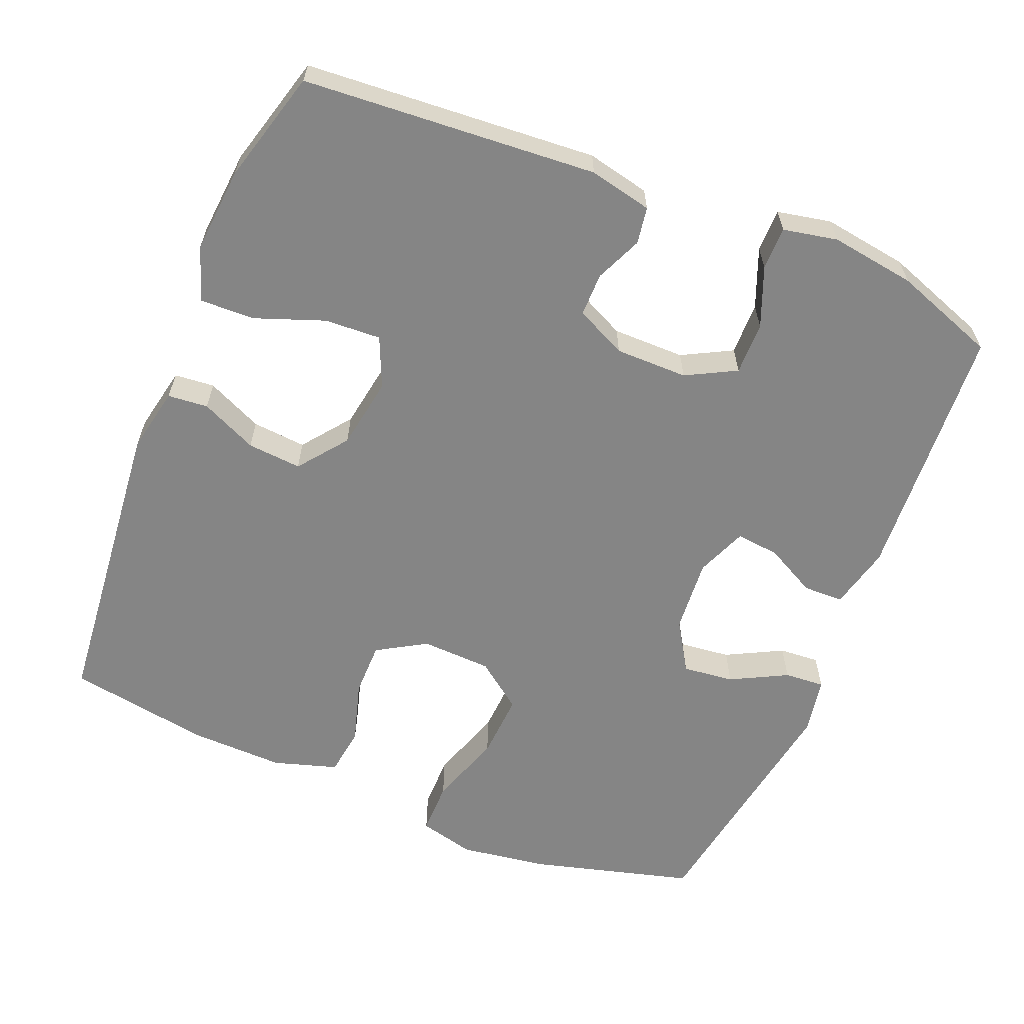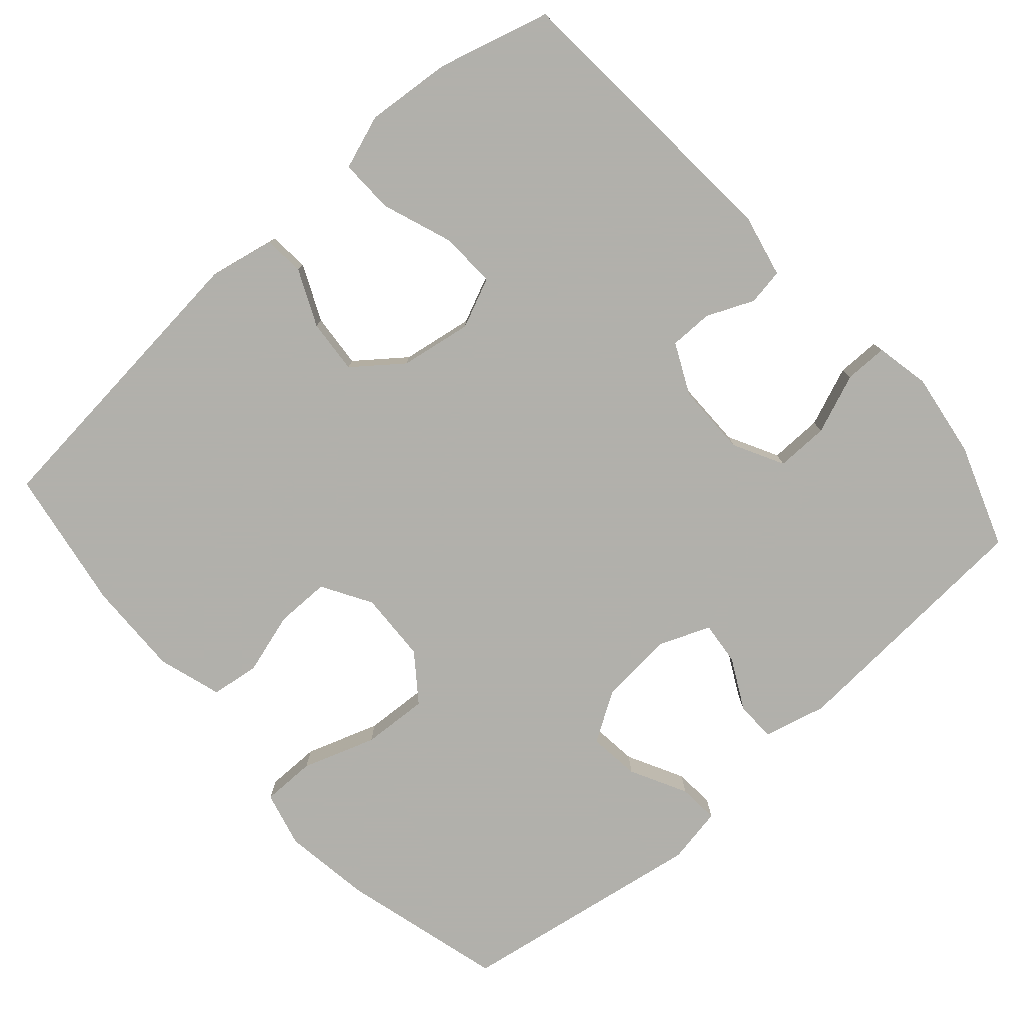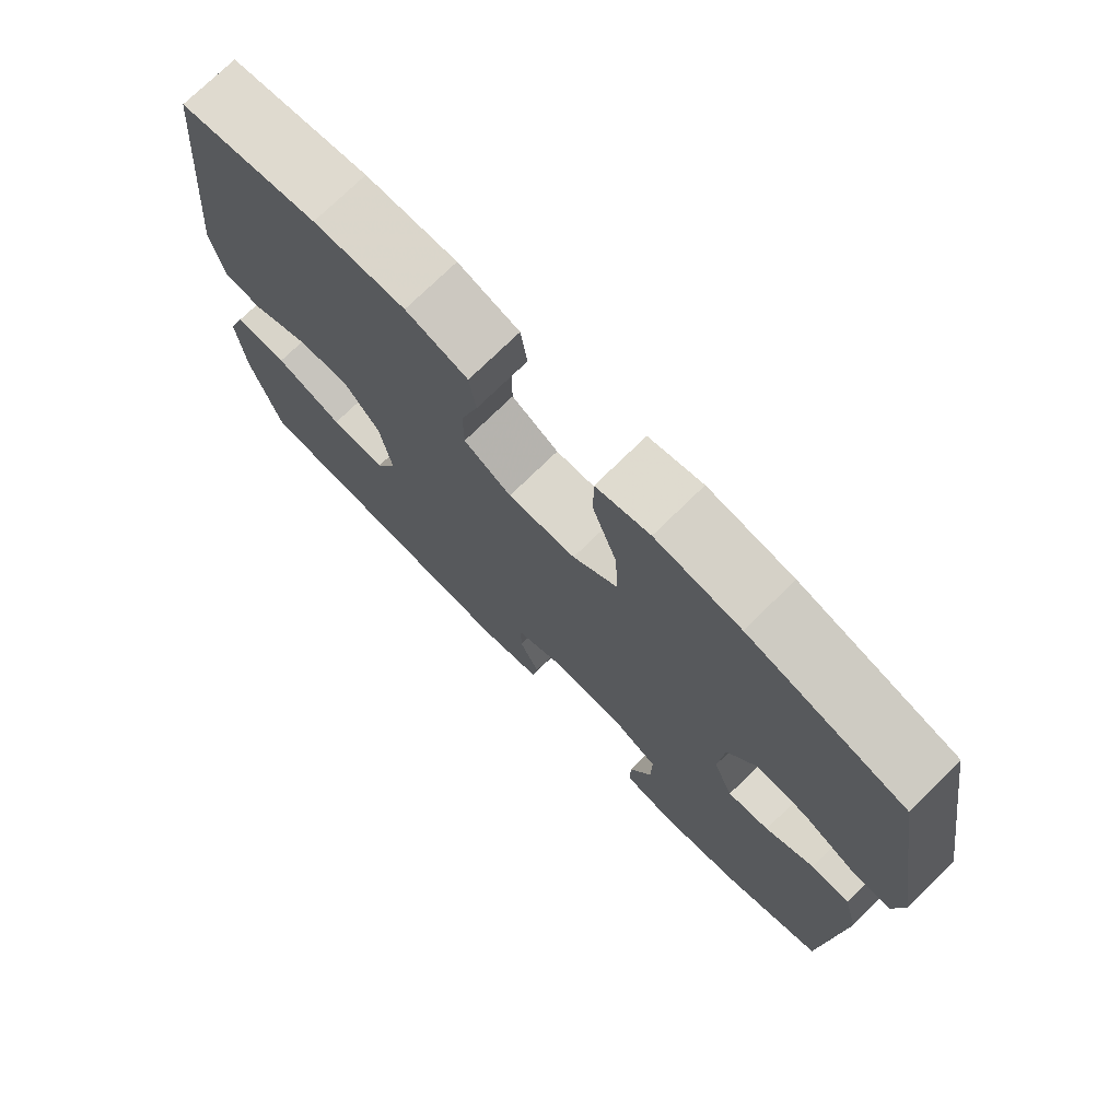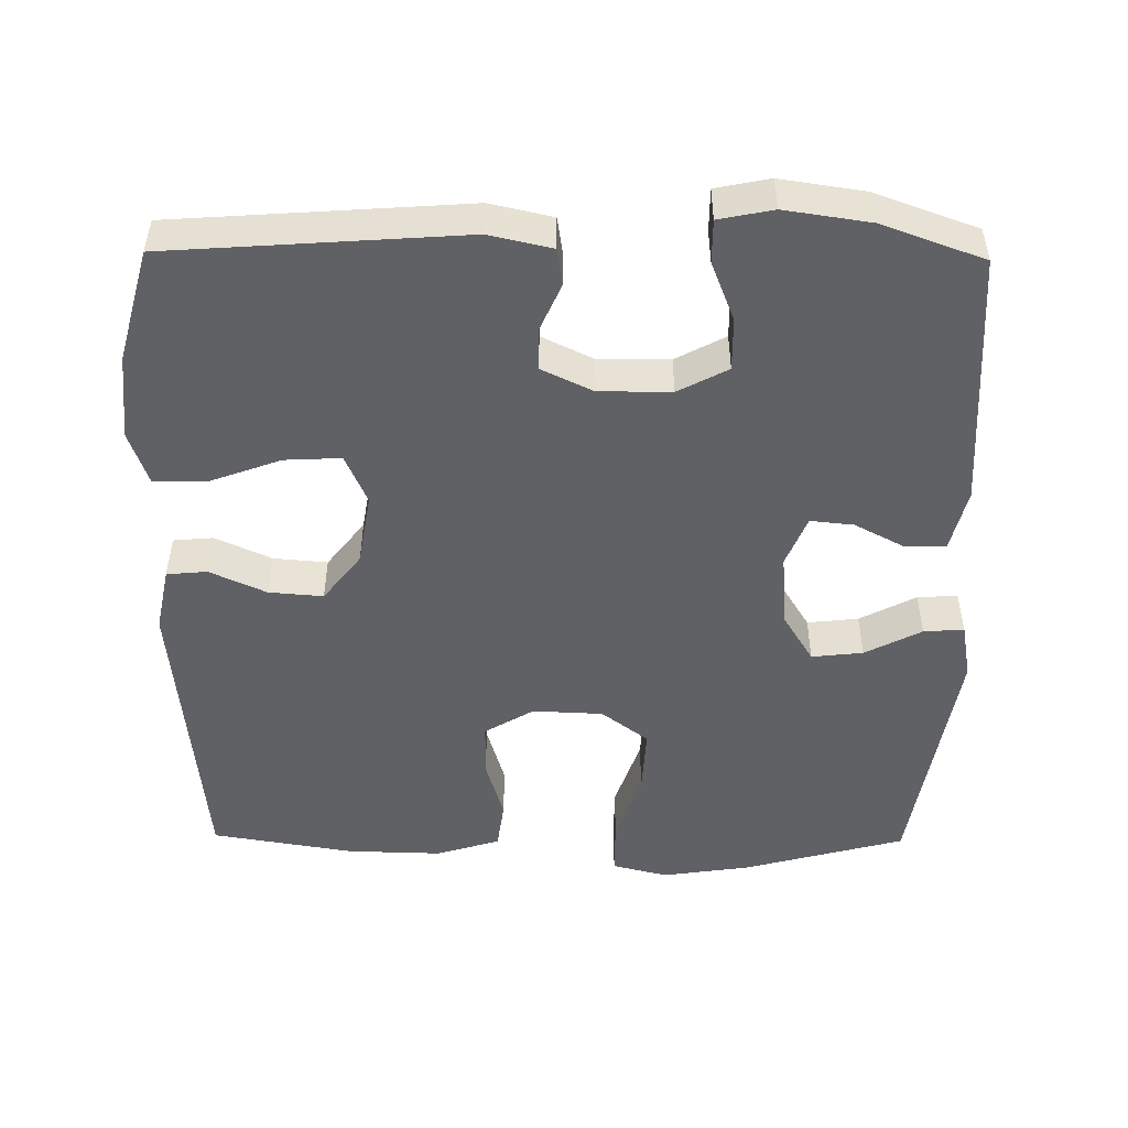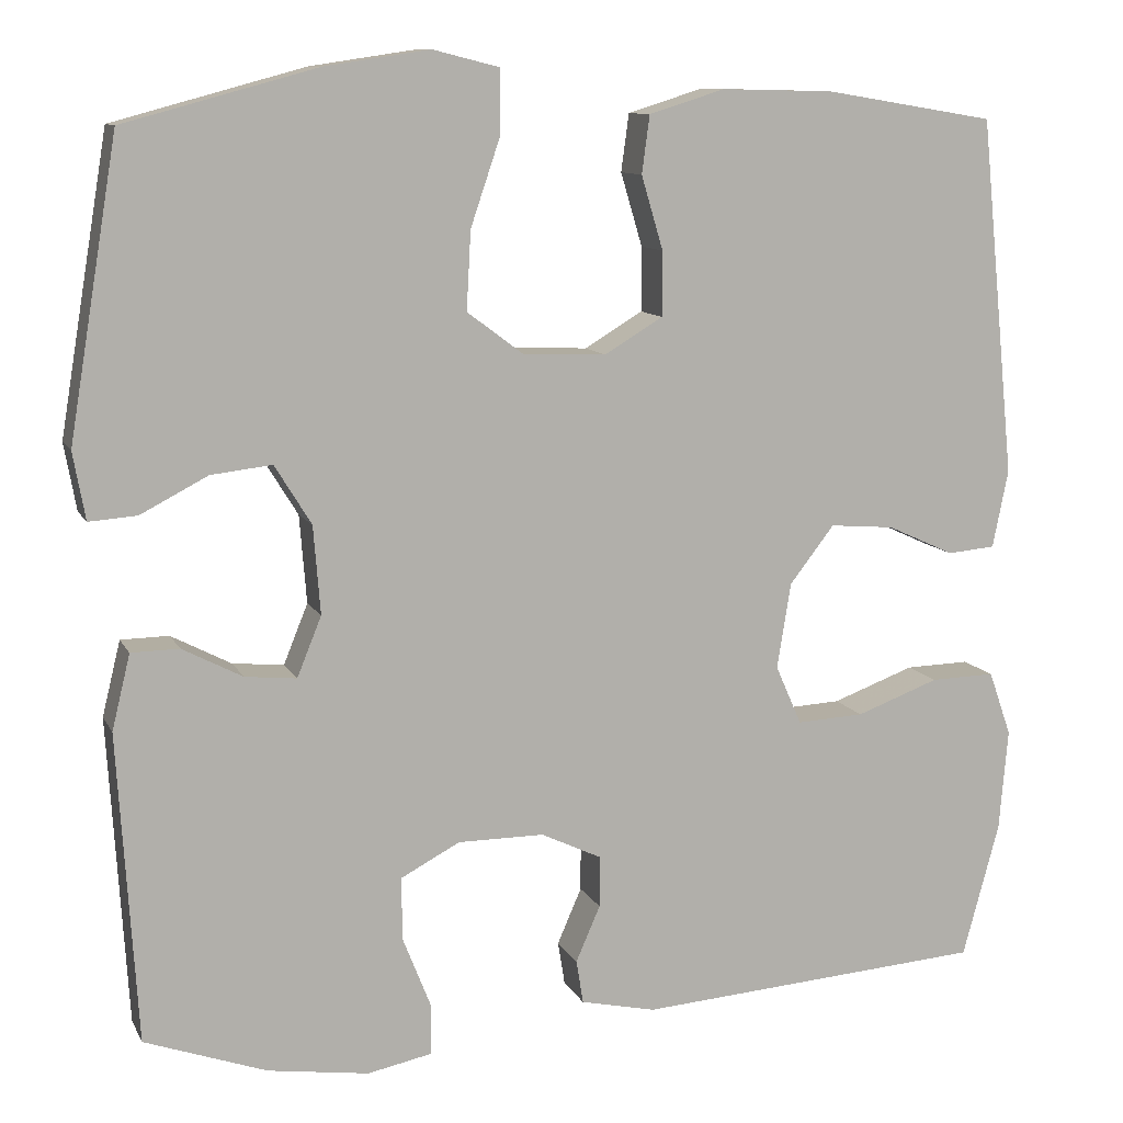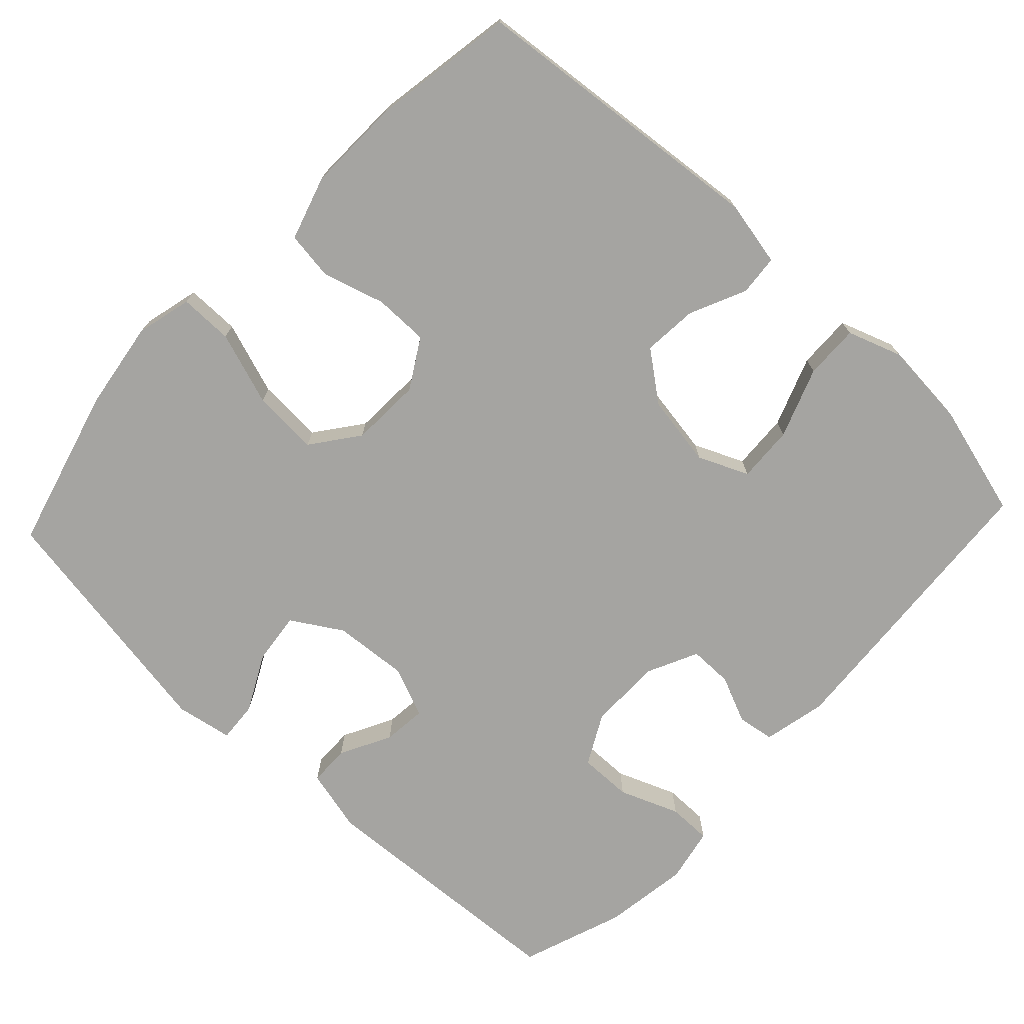
<metadata>
{"format":"obj","ext":"obj","renderer":"f3d","projection":"perspective","resolution":1024,"background":"white","views":[{"elev":-61.8,"azim":157.7,"up":"+Y"},{"elev":-78.5,"azim":131.5,"up":"+Y"},{"elev":74.4,"azim":-134.4,"up":"+Z"},{"elev":-49.8,"azim":179.3,"up":"+Y"},{"elev":10.5,"azim":-17.8,"up":"+Z"},{"elev":-73.4,"azim":46.8,"up":"+Y"}]}
</metadata>
<code>
v 0.5 0.07 0.5
v 0.541 0.07 0.089
v 0.523 0.07 0
v 0.468 0.07 -0.005
v 0.391 0.07 0.03
v 0.317 0.07 0.036
v 0.266 0.07 -0.03
v 0.25 0.07 -0.128
v 0.28 0.07 -0.196
v 0.357 0.07 -0.192
v 0.452 0.07 -0.157
v 0.526 0.07 -0.155
v 0.552 0.07 -0.229
v 0.542 0.07 -0.346
v 0.5 0.07 -0.5
v 0.099 0.07 -0.529
v 0.013 0.07 -0.51
v 0.005 0.07 -0.46
v 0.033 0.07 -0.396
v 0.033 0.07 -0.337
v -0.036 0.07 -0.304
v -0.135 0.07 -0.304
v -0.203 0.07 -0.34
v -0.202 0.07 -0.412
v -0.17 0.07 -0.493
v -0.17 0.07 -0.552
v -0.244 0.07 -0.567
v -0.36 0.07 -0.55
v -0.5 0.07 -0.5
v -0.522 0.07 -0.146
v -0.501 0.07 -0.06
v -0.446 0.07 -0.059
v -0.377 0.07 -0.095
v -0.318 0.07 -0.101
v -0.29 0.07 -0.032
v -0.298 0.07 0.069
v -0.34 0.07 0.137
v -0.41 0.07 0.129
v -0.487 0.07 0.089
v -0.542 0.07 0.085
v -0.556 0.07 0.162
v -0.5 0.07 0.5
v -0.279 0.07 0.56
v -0.159 0.07 0.578
v -0.083 0.07 0.559
v -0.083 0.07 0.486
v -0.117 0.07 0.386
v -0.122 0.07 0.296
v -0.058 0.07 0.248
v 0.038 0.07 0.244
v 0.105 0.07 0.284
v 0.105 0.07 0.358
v 0.08 0.07 0.442
v 0.089 0.07 0.508
v 0.176 0.07 0.535
v 0.305 0.07 0.532
v 0.5 0 0.5
v 0.541 0 0.089
v 0.523 0 0
v 0.468 0 -0.005
v 0.391 0 0.03
v 0.317 0 0.036
v 0.266 0 -0.03
v 0.25 0 -0.128
v 0.28 0 -0.196
v 0.357 0 -0.192
v 0.452 0 -0.157
v 0.526 0 -0.155
v 0.552 0 -0.229
v 0.542 0 -0.346
v 0.5 0 -0.5
v 0.099 0 -0.529
v 0.013 0 -0.51
v 0.005 0 -0.46
v 0.033 0 -0.396
v 0.033 0 -0.337
v -0.036 0 -0.304
v -0.135 0 -0.304
v -0.203 0 -0.34
v -0.202 0 -0.412
v -0.17 0 -0.493
v -0.17 0 -0.552
v -0.244 0 -0.567
v -0.36 0 -0.55
v -0.5 0 -0.5
v -0.522 0 -0.146
v -0.501 0 -0.06
v -0.446 0 -0.059
v -0.377 0 -0.095
v -0.318 0 -0.101
v -0.29 0 -0.032
v -0.298 0 0.069
v -0.34 0 0.137
v -0.41 0 0.129
v -0.487 0 0.089
v -0.542 0 0.085
v -0.556 0 0.162
v -0.5 0 0.5
v -0.279 0 0.56
v -0.159 0 0.578
v -0.083 0 0.559
v -0.083 0 0.486
v -0.117 0 0.386
v -0.122 0 0.296
v -0.058 0 0.248
v 0.038 0 0.244
v 0.105 0 0.284
v 0.105 0 0.358
v 0.08 0 0.442
v 0.089 0 0.508
v 0.176 0 0.535
v 0.305 0 0.532
f 3 4 5
f 2 3 5
f 1 2 5
f 56 1 5
f 55 56 5
f 54 55 5
f 53 54 5
f 52 53 5
f 51 52 5 6
f 50 51 6 7
f 49 50 7 8
f 48 49 8 9
f 45 46 47
f 44 45 47
f 43 44 47
f 42 43 47
f 41 42 47
f 40 41 47
f 39 40 47
f 38 39 47
f 37 38 47 48
f 36 37 48 9
f 31 32 33
f 30 31 33
f 29 30 33
f 28 29 33
f 27 28 33
f 26 27 33
f 25 26 33
f 24 25 33
f 23 24 33 34
f 22 23 34 35
f 17 18 19
f 16 17 19
f 15 16 19
f 14 15 19
f 13 14 19
f 12 13 19
f 11 12 19
f 10 11 19
f 9 10 19 20
f 35 36 9
f 22 35 9
f 21 22 9
f 9 20 21
f 61 60 59
f 61 59 58
f 61 58 57
f 61 57 112
f 61 112 111
f 61 111 110
f 61 110 109
f 61 109 108
f 62 61 108 107
f 63 62 107 106
f 64 63 106 105
f 65 64 105 104
f 103 102 101
f 103 101 100
f 103 100 99
f 103 99 98
f 103 98 97
f 103 97 96
f 103 96 95
f 103 95 94
f 104 103 94 93
f 65 104 93 92
f 89 88 87
f 89 87 86
f 89 86 85
f 89 85 84
f 89 84 83
f 89 83 82
f 89 82 81
f 89 81 80
f 90 89 80 79
f 91 90 79 78
f 75 74 73
f 75 73 72
f 75 72 71
f 75 71 70
f 75 70 69
f 75 69 68
f 75 68 67
f 75 67 66
f 76 75 66 65
f 65 92 91
f 65 91 78
f 65 78 77
f 77 76 65
f 1 57 58 2
f 2 58 59 3
f 3 59 60 4
f 4 60 61 5
f 5 61 62 6
f 6 62 63 7
f 7 63 64 8
f 8 64 65 9
f 9 65 66 10
f 10 66 67 11
f 11 67 68 12
f 12 68 69 13
f 13 69 70 14
f 14 70 71 15
f 15 71 72 16
f 16 72 73 17
f 17 73 74 18
f 18 74 75 19
f 19 75 76 20
f 20 76 77 21
f 21 77 78 22
f 22 78 79 23
f 23 79 80 24
f 24 80 81 25
f 25 81 82 26
f 26 82 83 27
f 27 83 84 28
f 28 84 85 29
f 29 85 86 30
f 30 86 87 31
f 31 87 88 32
f 32 88 89 33
f 33 89 90 34
f 34 90 91 35
f 35 91 92 36
f 36 92 93 37
f 37 93 94 38
f 38 94 95 39
f 39 95 96 40
f 40 96 97 41
f 41 97 98 42
f 42 98 99 43
f 43 99 100 44
f 44 100 101 45
f 45 101 102 46
f 46 102 103 47
f 47 103 104 48
f 48 104 105 49
f 49 105 106 50
f 50 106 107 51
f 51 107 108 52
f 52 108 109 53
f 53 109 110 54
f 54 110 111 55
f 55 111 112 56
f 56 112 57 1

</code>
